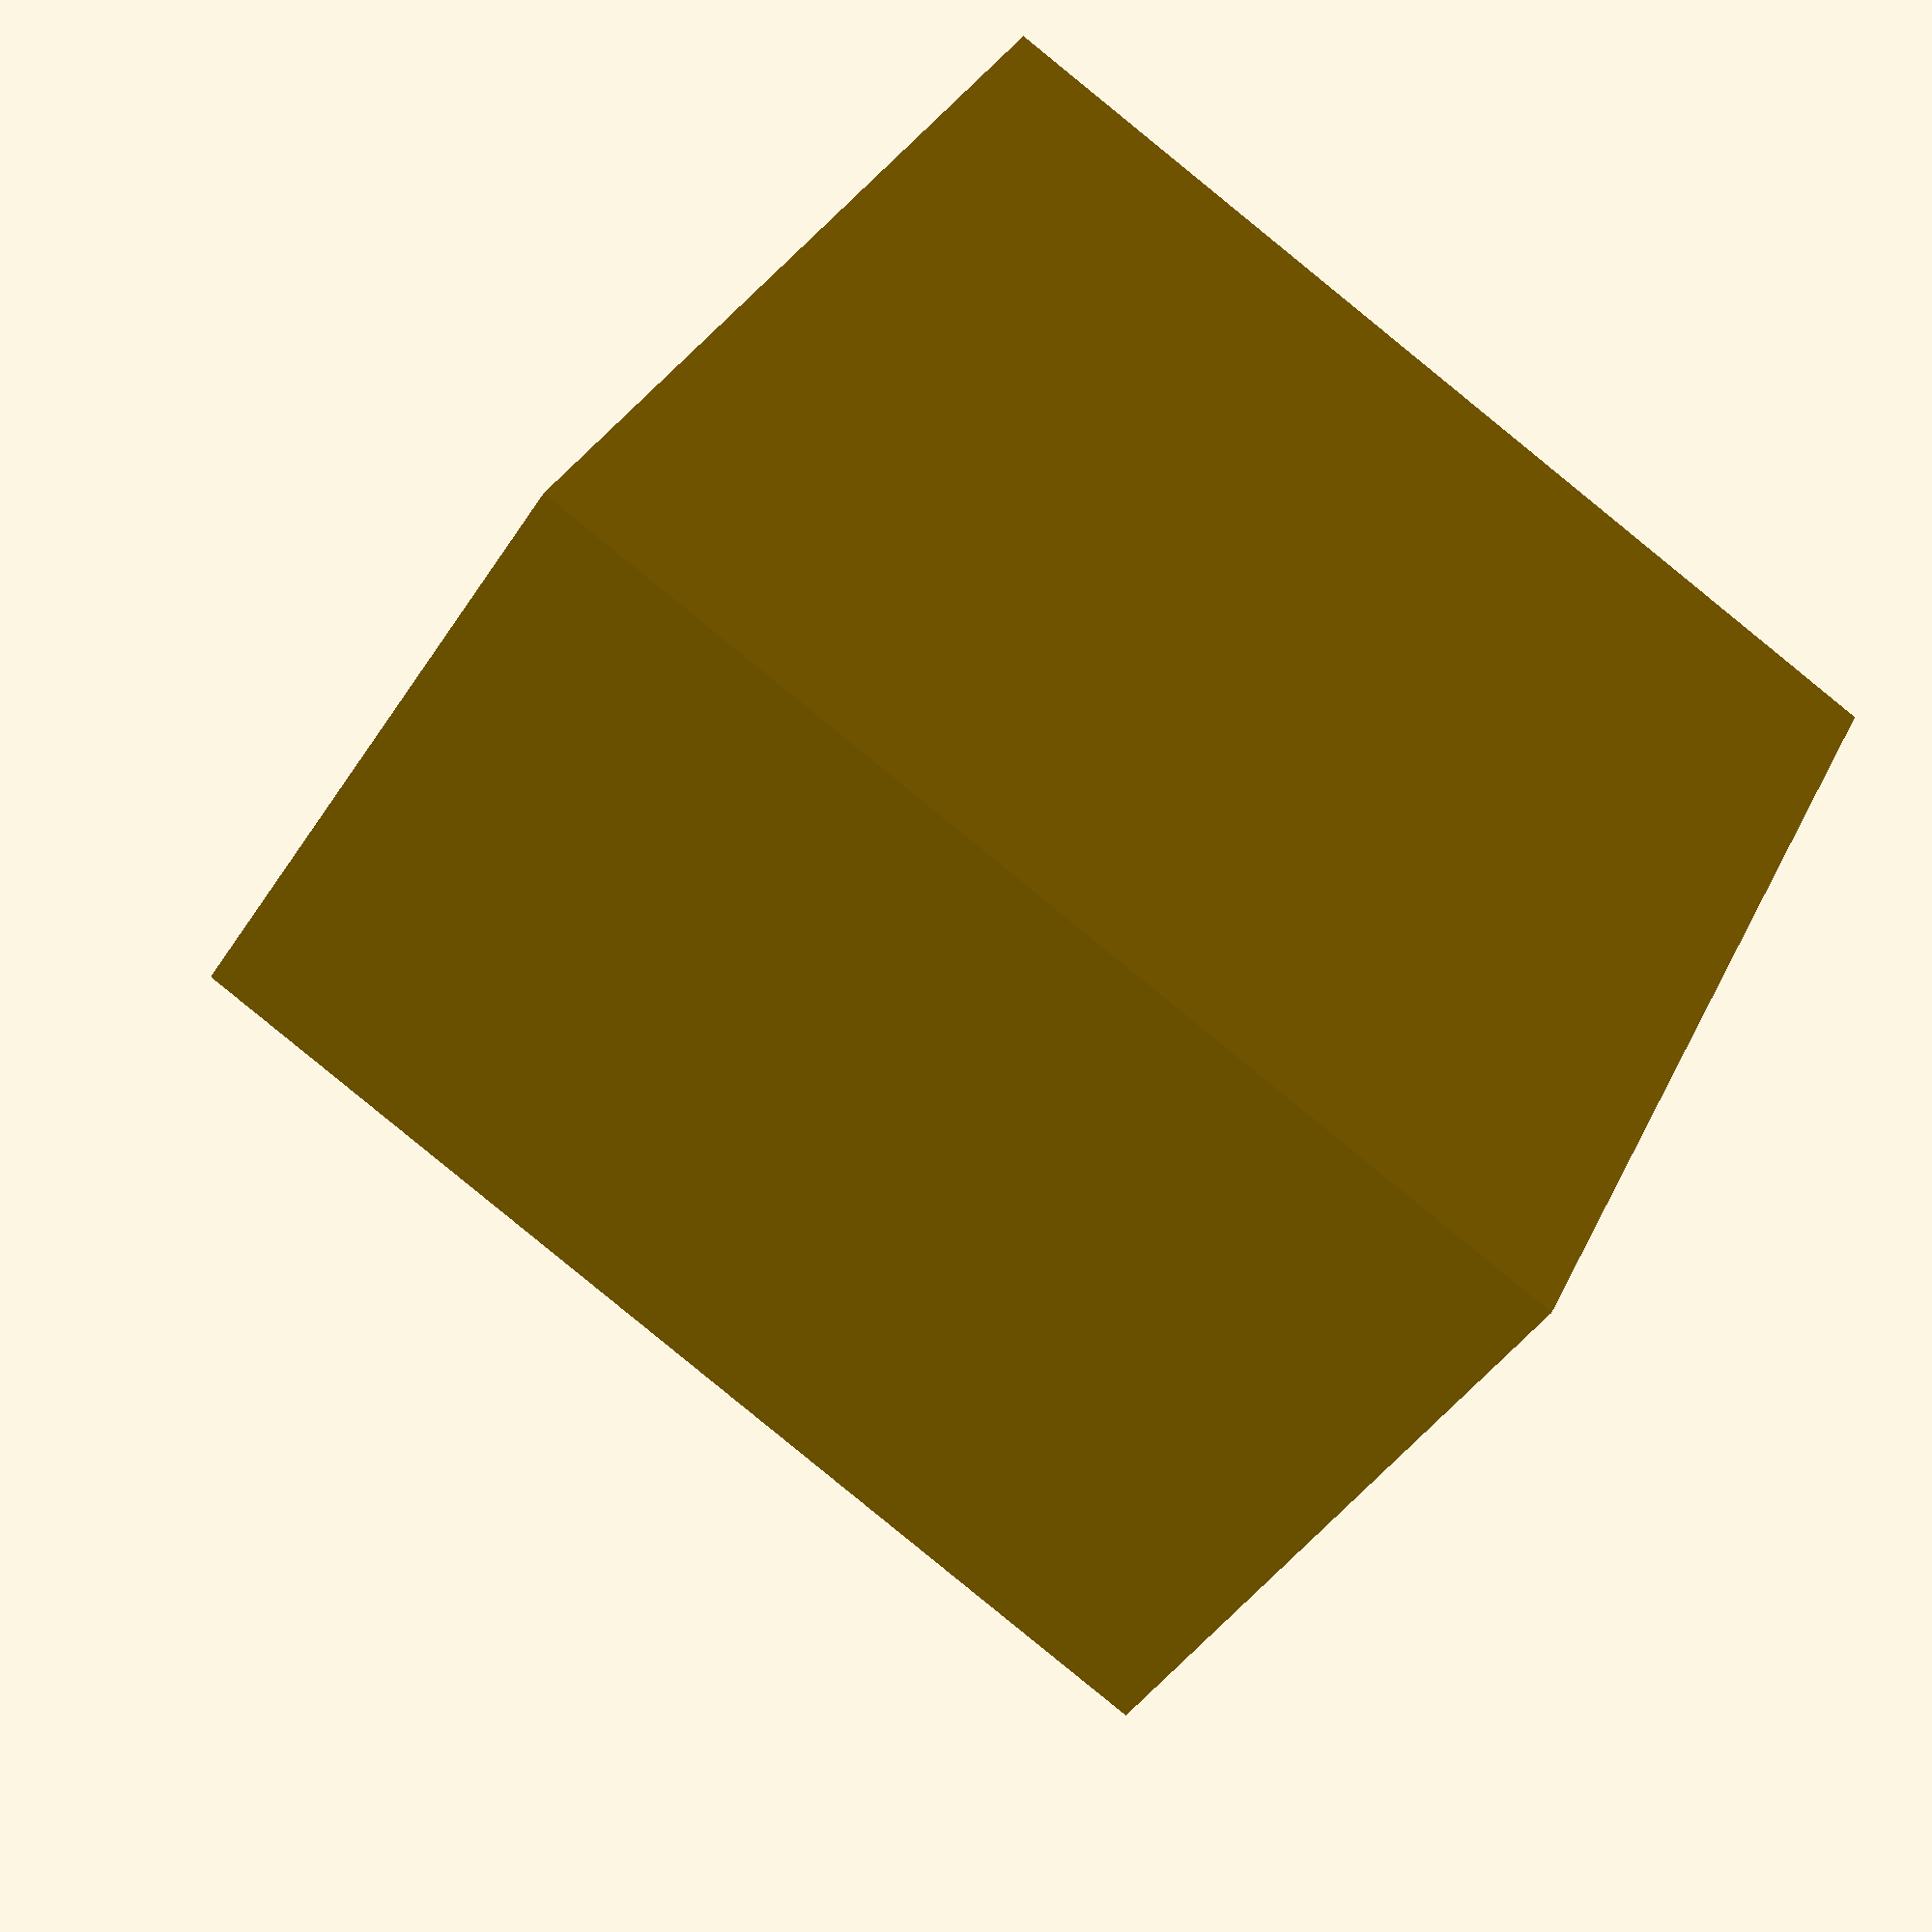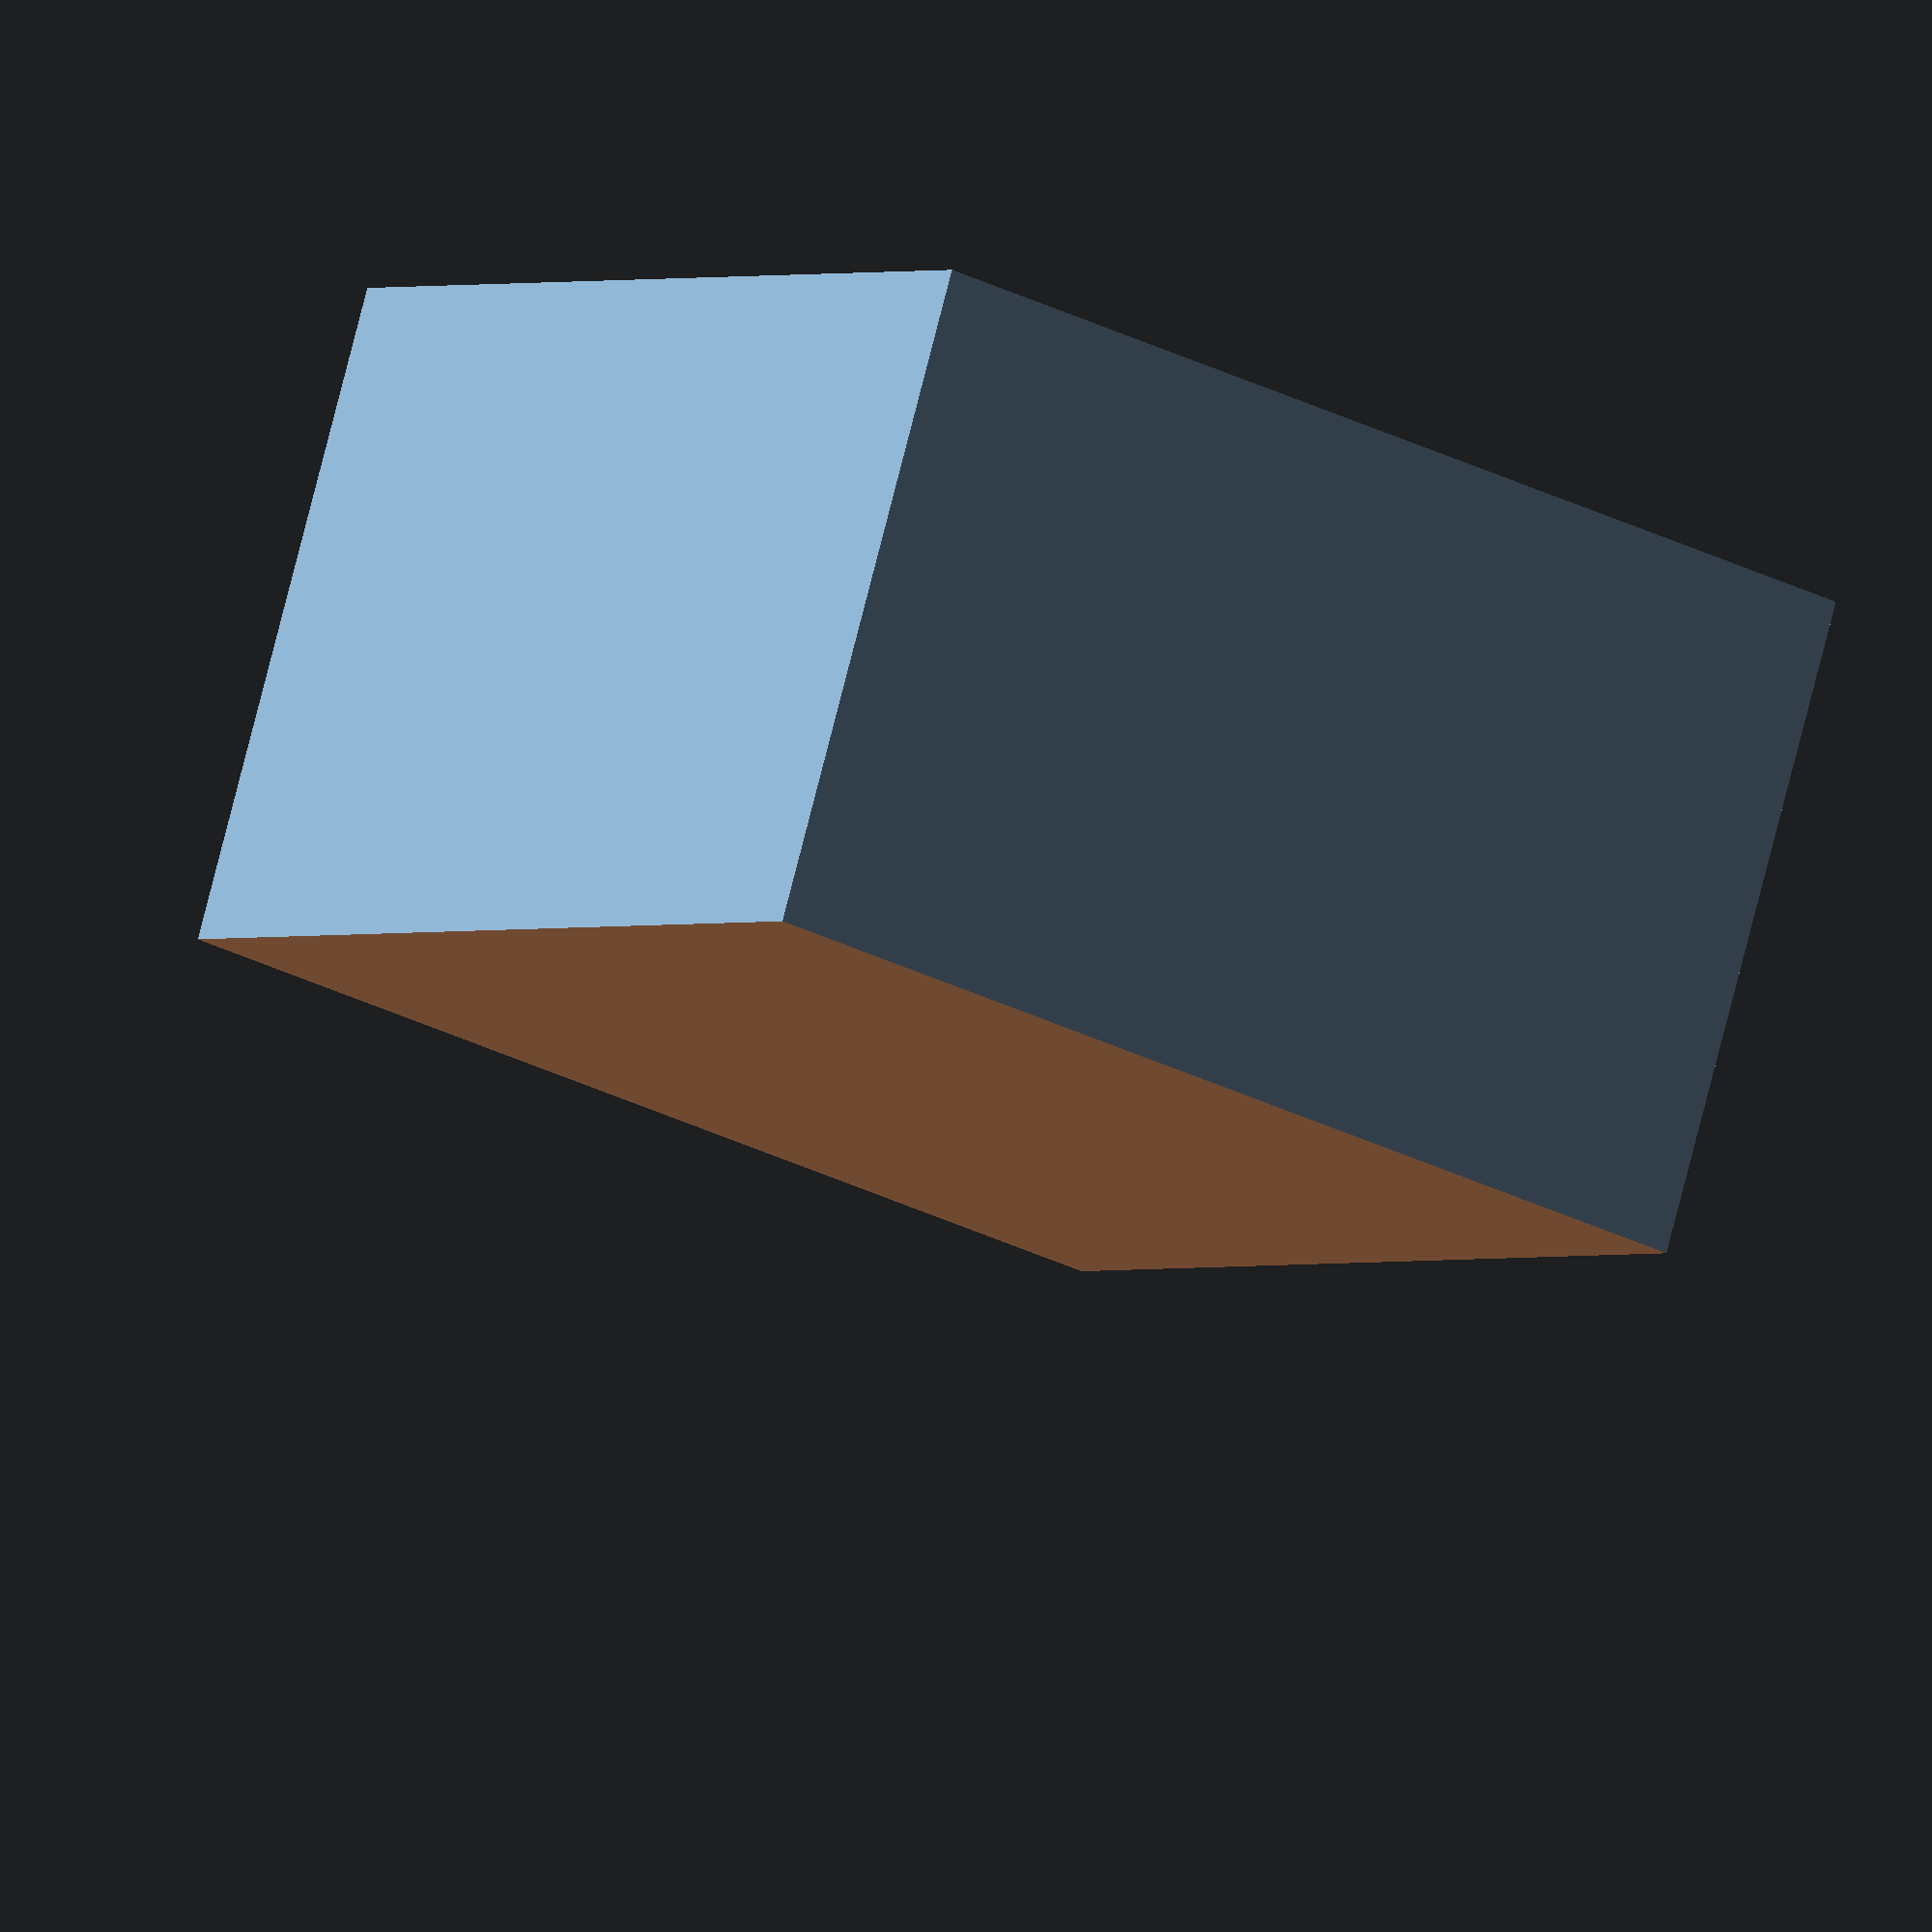
<openscad>
size = 32;//block=32 //item=8


rotate([0, 90, 0]) {
  //cube([size*0.8,size*0.8,size*0.8],center=true);
  difference() {
    cube([size * 1, size * 1, size * 1], center = true);

    union() {
      translate([0, -size * 0.375, 0]) {
        cube([size * 1 * 2, size * 0.5, size * 1 * 2], center = true);//front
      }
      ;//translate
    }
    ;//union

  }
  ;
}
;//rotate

</openscad>
<views>
elev=87.4 azim=233.3 roll=230.9 proj=p view=wireframe
elev=211.0 azim=204.9 roll=126.1 proj=o view=wireframe
</views>
